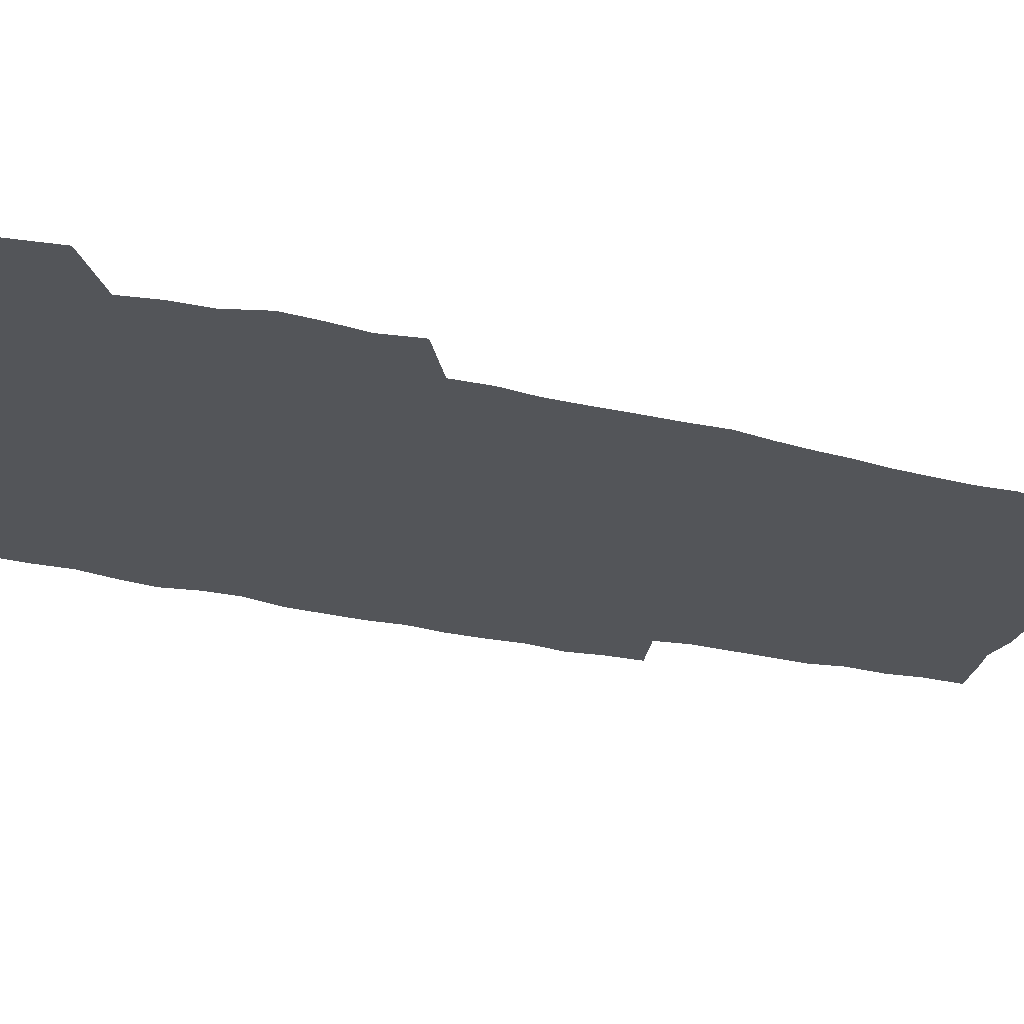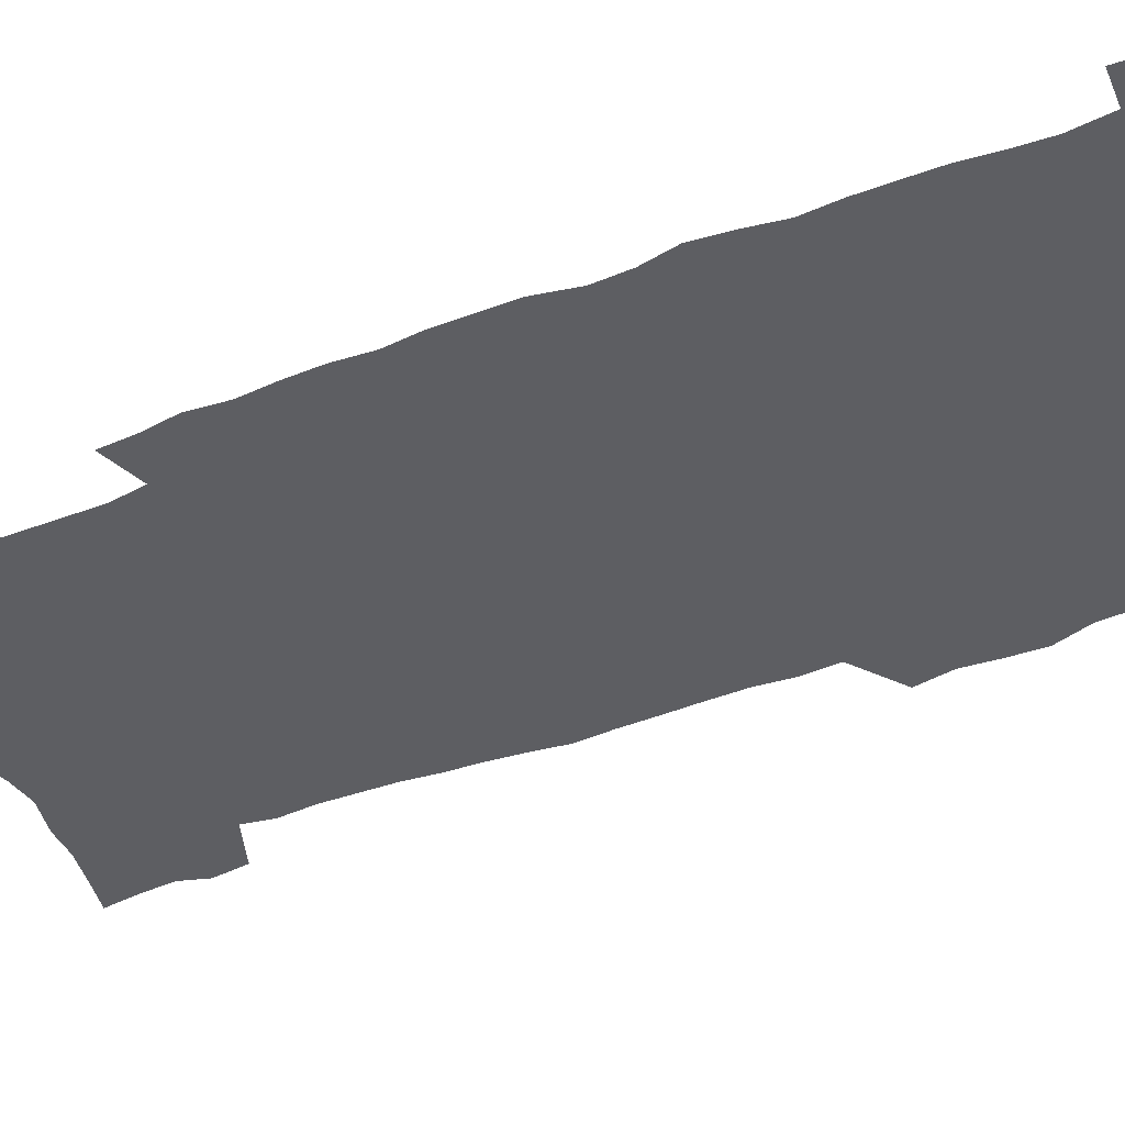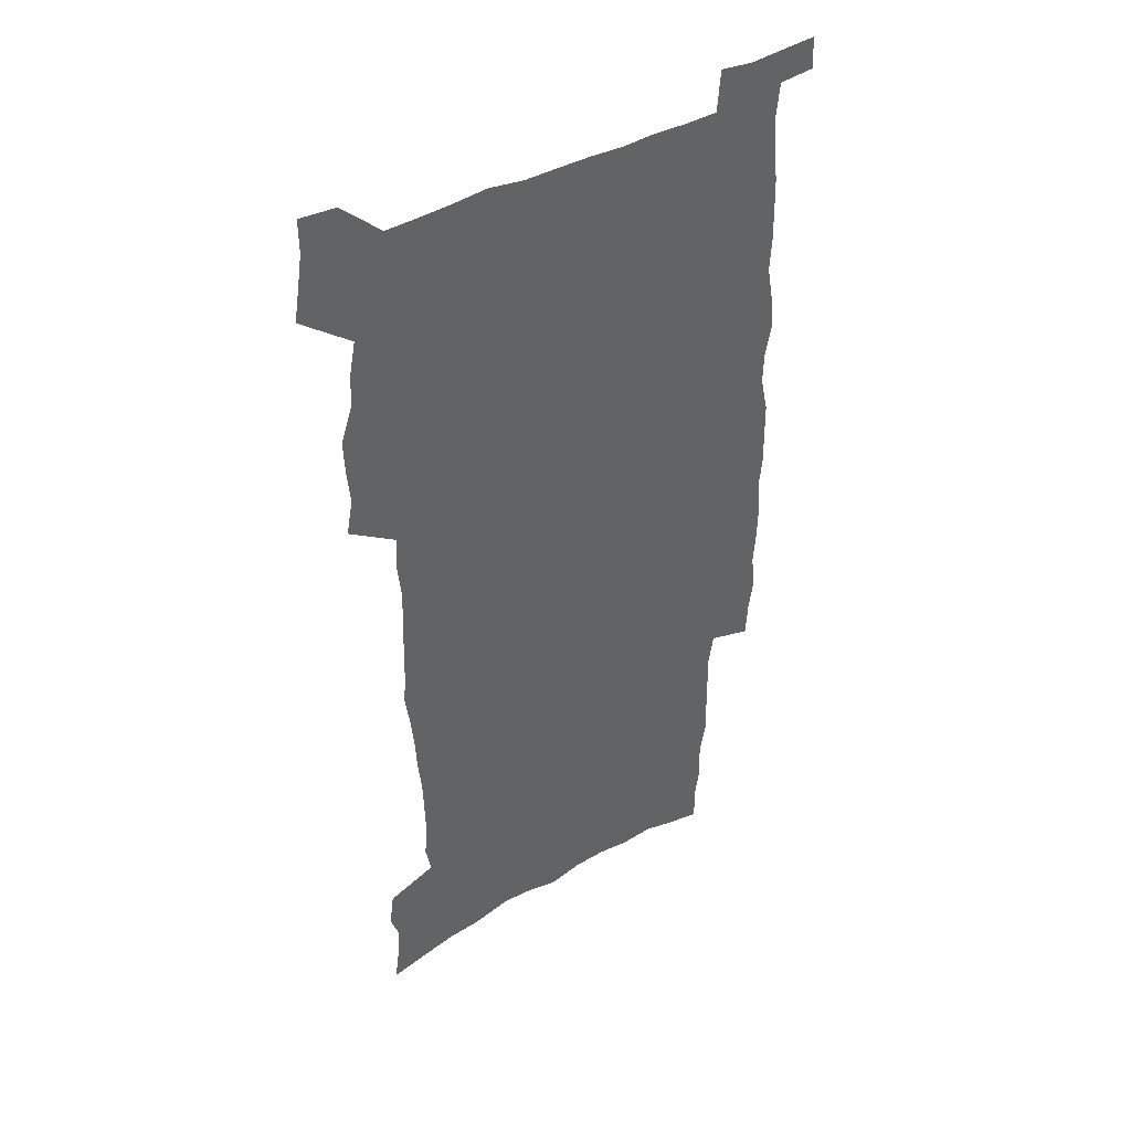
<metadata>
{"format":"obj","ext":"obj","renderer":"f3d","projection":"perspective","resolution":1024,"background":"white","views":[{"elev":-24.0,"azim":-113.0,"up":"+Z"},{"elev":-38.9,"azim":116.3,"up":"+Z"},{"elev":42.9,"azim":-33.2,"up":"+Y"}]}
</metadata>
<code>
v 442 557.6 0
v 444.4 572 0
v 446.6 586.4 0
v 446.5 601.3 0
v 460 151.4 0
v 462.3 167.5 0
v 463.5 182.5 0
v 459.6 194.4 0
v 461.7 210.2 0
v 455.3 447.2 0
v 458.3 463.3 0
v 456.9 478.6 0
v 456.3 493.8 0
v 461.6 509.7 0
v 462.3 524.6 0
v 465.1 539.5 0
v 463.5 555.1 0
v 464.1 569.9 0
v 464 584.7 0
v 462.8 600.2 0
v 476.7 155.8 0
v 479.9 172.9 0
v 482.8 189.1 0
v 479.3 201.1 0
v 483.3 219.1 0
v 480.9 232.2 0
v 482.2 248.3 0
v 481.8 263.3 0
v 481.4 278.5 0
v 479.8 293.1 0
v 479 308.2 0
v 477.6 323.3 0
v 475.5 338.1 0
v 476.6 354.4 0
v 476.9 370.4 0
v 477.5 386.4 0
v 477.8 402.1 0
v 476.3 417.3 0
v 477.2 433 0
v 475.4 448.3 0
v 477.5 463.9 0
v 475.4 479.1 0
v 478.8 494.4 0
v 479.9 509.2 0
v 479.2 524 0
v 482.5 538.6 0
v 481 553.9 0
v 480.4 568.9 0
v 480.7 583.4 0
v 492.9 159.7 0
v 495.4 176.5 0
v 495.4 190.5 0
v 496.7 206.3 0
v 499.3 223.6 0
v 497.1 236.7 0
v 499.9 253.9 0
v 499.3 268.5 0
v 499.8 284 0
v 499.3 298.7 0
v 497.6 313.1 0
v 496.5 328 0
v 496.2 343.2 0
v 495.4 358.3 0
v 496.5 374.3 0
v 496.7 389.5 0
v 495.8 404.3 0
v 495.9 419.4 0
v 495.5 434.5 0
v 494.5 449.5 0
v 495.7 464.7 0
v 496.5 479.6 0
v 496.2 494.4 0
v 497.8 509 0
v 497.7 523.6 0
v 498.4 538 0
v 499.3 552 0
v 497 567.9 0
v 495.6 583.8 0
v 507.3 160.8 0
v 509.8 178.1 0
v 509.9 192.7 0
v 515.7 214.2 0
v 515.9 228.5 0
v 515.7 242.9 0
v 515.1 257 0
v 515.2 272.1 0
v 516.1 287.9 0
v 514.1 301.4 0
v 513.3 316 0
v 513.3 331.4 0
v 511.5 345.5 0
v 512 360.8 0
v 514 377.2 0
v 513.4 391.4 0
v 512.8 406 0
v 512 420.6 0
v 512.7 435.7 0
v 513.1 450.6 0
v 513 465.3 0
v 513.6 479.9 0
v 513.3 494.4 0
v 513.2 508.9 0
v 513.6 523.2 0
v 513.8 537.5 0
v 514 551.8 0
v 512.9 567 0
v 510.5 584.5 0
v 524.3 165.4 0
v 525.2 181 0
v 527.9 199.7 0
v 530 216.9 0
v 529.6 230.2 0
v 531.7 247 0
v 529.9 259.7 0
v 530.2 274.7 0
v 530 289.5 0
v 529.4 303.9 0
v 528 317.8 0
v 529.2 334.3 0
v 529.1 348.9 0
v 527.8 363 0
v 528.1 377.8 0
v 528.7 392.8 0
v 528.3 407 0
v 528.5 421.6 0
v 527.1 436.1 0
v 528.4 451.3 0
v 528.7 465.8 0
v 528.8 480.1 0
v 529.1 494.4 0
v 528.9 508.7 0
v 528.8 522.9 0
v 529.8 536.8 0
v 528.9 551.8 0
v 527.7 567.4 0
v 525.2 585.7 0
v 538.1 164.3 0
v 540.8 184.9 0
v 541.9 201 0
v 542.9 216.4 0
v 544.2 233.3 0
v 544.5 247.8 0
v 544 261.1 0
v 544.4 275.9 0
v 544.4 291.2 0
v 543.8 305.7 0
v 543.3 320.3 0
v 543.2 335.1 0
v 543.3 350.2 0
v 543 364.5 0
v 542.9 379 0
v 542.7 393.2 0
v 542 407 0
v 543.8 423 0
v 543 437.2 0
v 543.5 451.8 0
v 543.4 466.1 0
v 542.6 480.4 0
v 543.8 494.7 0
v 543.6 508.8 0
v 544.5 522.8 0
v 543.8 537.7 0
v 543.5 552 0
v 542.7 567.2 0
v 541.5 583.6 0
v 552.1 161.1 0
v 554.5 183.6 0
v 555.4 200.1 0
v 556.5 217.4 0
v 557.5 233.7 0
v 557.6 248 0
v 558.3 262.9 0
v 557.9 275.8 0
v 558.3 293.3 0
v 557.7 306.8 0
v 557.4 321.1 0
v 557.3 335.9 0
v 557.2 350.6 0
v 557.1 365.3 0
v 557.1 379.7 0
v 557.2 393.9 0
v 557.6 408.8 0
v 557.8 423.3 0
v 557.7 437.6 0
v 558 452.2 0
v 558.3 466.4 0
v 557.9 480.6 0
v 558.5 494.8 0
v 558.2 508.9 0
v 558.4 522.8 0
v 558.3 537.3 0
v 558 551.9 0
v 557.6 566.7 0
v 556.4 583.6 0
v 567.6 165 0
v 568.9 185.2 0
v 569.8 202.4 0
v 570.4 219.5 0
v 570.7 233.5 0
v 571.1 249.6 0
v 571.2 263 0
v 571.1 276.2 0
v 571.5 293.6 0
v 571.7 307.7 0
v 571.5 321.9 0
v 571.5 337 0
v 571.3 351.4 0
v 571.1 366 0
v 570.8 379.5 0
v 571.9 395.3 0
v 571.9 409.4 0
v 572.1 423.4 0
v 572 437.8 0
v 572.2 452 0
v 572.4 466.8 0
v 572.4 480.8 0
v 572.6 494.9 0
v 572.5 509 0
v 572.4 523.3 0
v 572.7 537 0
v 572.3 552.6 0
v 572.1 567.1 0
v 571.3 583.5 0
v 582.1 165.6 0
v 582.7 185 0
v 583.7 200 0
v 583.9 217.5 0
v 584.2 233.7 0
v 584.7 247.8 0
v 584.6 262.7 0
v 584.8 276.3 0
v 585.9 291.1 0
v 585.5 307.7 0
v 585.4 321.9 0
v 585.4 337 0
v 585.4 351.7 0
v 585.2 366.6 0
v 585.6 381.3 0
v 585.7 395.4 0
v 585.8 410 0
v 586.3 423.7 0
v 586.3 438 0
v 586.3 452.1 0
v 586.4 466.6 0
v 586.7 480.8 0
v 586.7 495 0
v 586.7 509.1 0
v 586.7 523.2 0
v 586.8 537.8 0
v 587 551.8 0
v 586.8 566.9 0
v 586.4 582.7 0
v 596.5 163.8 0
v 596.7 181.8 0
v 597.8 198.6 0
v 597.4 217.7 0
v 598.1 231.9 0
v 598.5 246.7 0
v 598.6 261.6 0
v 598.5 277.6 0
v 599.8 290.4 0
v 599.2 307.3 0
v 599.4 321.7 0
v 599.6 335.9 0
v 599.3 352.2 0
v 599.3 366.8 0
v 599.5 381.1 0
v 599.8 395.3 0
v 600.3 409.5 0
v 600.3 423.9 0
v 600.4 438 0
v 600.6 452.1 0
v 600.9 466 0
v 601 480.9 0
v 601 495.2 0
v 600.9 509.3 0
v 601.1 523.6 0
v 601.1 537.7 0
v 601.4 552.4 0
v 601.4 567 0
v 601.1 583.4 0
v 610.7 164.9 0
v 610.2 184.7 0
v 612.3 197.1 0
v 611.8 214.7 0
v 612.1 230 0
v 612.9 244.5 0
v 613.2 259.6 0
v 613 275.5 0
v 613.5 290.1 0
v 612.8 307.1 0
v 613.7 321 0
v 613.5 336.2 0
v 614 350.7 0
v 613.7 365.7 0
v 614 380.1 0
v 614.2 394.6 0
v 614.5 409 0
v 614.9 423.3 0
v 614.8 437.8 0
v 615.4 452.1 0
v 614.8 467.7 0
v 615.8 481.5 0
v 615.3 495.5 0
v 615.4 509.6 0
v 615.5 523.8 0
v 614.8 537.4 0
v 615.9 553 0
v 615.7 566.8 0
v 615.8 582.8 0
v 625.7 161 0
v 624.9 179.9 0
v 626.6 194.2 0
v 626.4 211.4 0
v 626.5 227.4 0
v 627.6 242.1 0
v 627.8 257.8 0
v 627.6 273.8 0
v 628 289 0
v 627 305.2 0
v 628.6 319.2 0
v 628.7 334.2 0
v 628.6 349.4 0
v 629 364 0
v 628.6 379 0
v 629.4 393.4 0
v 630.1 407.8 0
v 630.7 422.4 0
v 630.2 437.4 0
v 630 452.2 0
v 628.9 467.1 0
v 630.8 481.3 0
v 630.6 495.6 0
v 631.7 510.2 0
v 630.9 524.5 0
v 630.1 538.8 0
v 630.5 553.3 0
v 630.2 567.6 0
v 630.5 583 0
v 632 601.6 0
v 640.2 158 0
v 640.1 175.3 0
v 642.2 189.6 0
v 641.6 207.6 0
v 644.2 221.7 0
v 644 237.9 0
v 643.8 254.1 0
v 643.6 270.2 0
v 645.9 284.5 0
v 644.6 301.1 0
v 645 316.3 0
v 644 332.1 0
v 645.6 346.6 0
v 645 361.9 0
v 646.3 376.4 0
v 646.7 391.2 0
v 647.8 406 0
v 646.8 421.4 0
v 647 436.4 0
v 646.3 451.6 0
v 646.3 466.6 0
v 644.9 481.4 0
v 645.7 495.5 0
v 647.4 510.5 0
v 646.1 525.1 0
v 644.7 539.2 0
v 646.4 554.1 0
v 644.8 568.3 0
v 645.3 583.5 0
v 646.7 599.9 0
v 665.3 279 0
v 666.1 294.7 0
v 668.2 309.5 0
v 666.5 326.2 0
v 667.7 341.3 0
v 667.9 356.8 0
v 666.5 372.8 0
v 667.9 387.8 0
v 667.7 403.2 0
v 667.5 418.6 0
v 664 435.5 0
v 664.5 450.4 0
v 667.4 465.2 0
v 665.7 480.6 0
v 663 495.9 0
v 663.9 510.9 0
v 663.6 525.7 0
v 663.3 540.5 0
v 661.5 555.2 0
v 660.4 569.6 0
v 662.1 586.1 0
v 661.9 600.9 0
v 677.7 587.4 0
v 677 601.9 0
f 16 17 1
f 1 17 2
f 17 18 2
f 2 18 3
f 18 19 3
f 3 19 4
f 19 20 4
f 5 21 6
f 21 22 6
f 6 22 7
f 22 23 7
f 7 23 8
f 23 24 8
f 8 24 9
f 24 25 9
f 39 40 10
f 10 40 11
f 40 41 11
f 11 41 12
f 41 42 12
f 12 42 13
f 42 43 13
f 13 43 14
f 43 44 14
f 14 44 15
f 44 45 15
f 15 45 16
f 45 46 16
f 16 46 17
f 46 47 17
f 17 47 18
f 47 48 18
f 18 48 19
f 48 49 19
f 19 49 20
f 21 50 22
f 50 51 22
f 22 51 23
f 51 52 23
f 23 52 24
f 52 53 24
f 24 53 25
f 53 54 25
f 25 54 26
f 54 55 26
f 26 55 27
f 55 56 27
f 27 56 28
f 56 57 28
f 28 57 29
f 57 58 29
f 29 58 30
f 58 59 30
f 30 59 31
f 59 60 31
f 31 60 32
f 60 61 32
f 32 61 33
f 61 62 33
f 33 62 34
f 62 63 34
f 34 63 35
f 63 64 35
f 35 64 36
f 64 65 36
f 36 65 37
f 65 66 37
f 37 66 38
f 66 67 38
f 38 67 39
f 67 68 39
f 39 68 40
f 68 69 40
f 40 69 41
f 69 70 41
f 41 70 42
f 70 71 42
f 42 71 43
f 71 72 43
f 43 72 44
f 72 73 44
f 44 73 45
f 73 74 45
f 45 74 46
f 74 75 46
f 46 75 47
f 75 76 47
f 47 76 48
f 76 77 48
f 48 77 49
f 77 78 49
f 50 79 51
f 79 80 51
f 51 80 52
f 80 81 52
f 52 81 53
f 81 82 53
f 53 82 54
f 82 83 54
f 54 83 55
f 83 84 55
f 55 84 56
f 84 85 56
f 56 85 57
f 85 86 57
f 57 86 58
f 86 87 58
f 58 87 59
f 87 88 59
f 59 88 60
f 88 89 60
f 60 89 61
f 89 90 61
f 61 90 62
f 90 91 62
f 62 91 63
f 91 92 63
f 63 92 64
f 92 93 64
f 64 93 65
f 93 94 65
f 65 94 66
f 94 95 66
f 66 95 67
f 95 96 67
f 67 96 68
f 96 97 68
f 68 97 69
f 97 98 69
f 69 98 70
f 98 99 70
f 70 99 71
f 99 100 71
f 71 100 72
f 100 101 72
f 72 101 73
f 101 102 73
f 73 102 74
f 102 103 74
f 74 103 75
f 103 104 75
f 75 104 76
f 104 105 76
f 76 105 77
f 105 106 77
f 77 106 78
f 106 107 78
f 79 108 80
f 108 109 80
f 80 109 81
f 109 110 81
f 81 110 82
f 110 111 82
f 82 111 83
f 111 112 83
f 83 112 84
f 112 113 84
f 84 113 85
f 113 114 85
f 85 114 86
f 114 115 86
f 86 115 87
f 115 116 87
f 87 116 88
f 116 117 88
f 88 117 89
f 117 118 89
f 89 118 90
f 118 119 90
f 90 119 91
f 119 120 91
f 91 120 92
f 120 121 92
f 92 121 93
f 121 122 93
f 93 122 94
f 122 123 94
f 94 123 95
f 123 124 95
f 95 124 96
f 124 125 96
f 96 125 97
f 125 126 97
f 97 126 98
f 126 127 98
f 98 127 99
f 127 128 99
f 99 128 100
f 128 129 100
f 100 129 101
f 129 130 101
f 101 130 102
f 130 131 102
f 102 131 103
f 131 132 103
f 103 132 104
f 132 133 104
f 104 133 105
f 133 134 105
f 105 134 106
f 134 135 106
f 106 135 107
f 135 136 107
f 108 137 109
f 137 138 109
f 109 138 110
f 138 139 110
f 110 139 111
f 139 140 111
f 111 140 112
f 140 141 112
f 112 141 113
f 141 142 113
f 113 142 114
f 142 143 114
f 114 143 115
f 143 144 115
f 115 144 116
f 144 145 116
f 116 145 117
f 145 146 117
f 117 146 118
f 146 147 118
f 118 147 119
f 147 148 119
f 119 148 120
f 148 149 120
f 120 149 121
f 149 150 121
f 121 150 122
f 150 151 122
f 122 151 123
f 151 152 123
f 123 152 124
f 152 153 124
f 124 153 125
f 153 154 125
f 125 154 126
f 154 155 126
f 126 155 127
f 155 156 127
f 127 156 128
f 156 157 128
f 128 157 129
f 157 158 129
f 129 158 130
f 158 159 130
f 130 159 131
f 159 160 131
f 131 160 132
f 160 161 132
f 132 161 133
f 161 162 133
f 133 162 134
f 162 163 134
f 134 163 135
f 163 164 135
f 135 164 136
f 164 165 136
f 137 166 138
f 166 167 138
f 138 167 139
f 167 168 139
f 139 168 140
f 168 169 140
f 140 169 141
f 169 170 141
f 141 170 142
f 170 171 142
f 142 171 143
f 171 172 143
f 143 172 144
f 172 173 144
f 144 173 145
f 173 174 145
f 145 174 146
f 174 175 146
f 146 175 147
f 175 176 147
f 147 176 148
f 176 177 148
f 148 177 149
f 177 178 149
f 149 178 150
f 178 179 150
f 150 179 151
f 179 180 151
f 151 180 152
f 180 181 152
f 152 181 153
f 181 182 153
f 153 182 154
f 182 183 154
f 154 183 155
f 183 184 155
f 155 184 156
f 184 185 156
f 156 185 157
f 185 186 157
f 157 186 158
f 186 187 158
f 158 187 159
f 187 188 159
f 159 188 160
f 188 189 160
f 160 189 161
f 189 190 161
f 161 190 162
f 190 191 162
f 162 191 163
f 191 192 163
f 163 192 164
f 192 193 164
f 164 193 165
f 193 194 165
f 166 195 167
f 195 196 167
f 167 196 168
f 196 197 168
f 168 197 169
f 197 198 169
f 169 198 170
f 198 199 170
f 170 199 171
f 199 200 171
f 171 200 172
f 200 201 172
f 172 201 173
f 201 202 173
f 173 202 174
f 202 203 174
f 174 203 175
f 203 204 175
f 175 204 176
f 204 205 176
f 176 205 177
f 205 206 177
f 177 206 178
f 206 207 178
f 178 207 179
f 207 208 179
f 179 208 180
f 208 209 180
f 180 209 181
f 209 210 181
f 181 210 182
f 210 211 182
f 182 211 183
f 211 212 183
f 183 212 184
f 212 213 184
f 184 213 185
f 213 214 185
f 185 214 186
f 214 215 186
f 186 215 187
f 215 216 187
f 187 216 188
f 216 217 188
f 188 217 189
f 217 218 189
f 189 218 190
f 218 219 190
f 190 219 191
f 219 220 191
f 191 220 192
f 220 221 192
f 192 221 193
f 221 222 193
f 193 222 194
f 222 223 194
f 195 224 196
f 224 225 196
f 196 225 197
f 225 226 197
f 197 226 198
f 226 227 198
f 198 227 199
f 227 228 199
f 199 228 200
f 228 229 200
f 200 229 201
f 229 230 201
f 201 230 202
f 230 231 202
f 202 231 203
f 231 232 203
f 203 232 204
f 232 233 204
f 204 233 205
f 233 234 205
f 205 234 206
f 234 235 206
f 206 235 207
f 235 236 207
f 207 236 208
f 236 237 208
f 208 237 209
f 237 238 209
f 209 238 210
f 238 239 210
f 210 239 211
f 239 240 211
f 211 240 212
f 240 241 212
f 212 241 213
f 241 242 213
f 213 242 214
f 242 243 214
f 214 243 215
f 243 244 215
f 215 244 216
f 244 245 216
f 216 245 217
f 245 246 217
f 217 246 218
f 246 247 218
f 218 247 219
f 247 248 219
f 219 248 220
f 248 249 220
f 220 249 221
f 249 250 221
f 221 250 222
f 250 251 222
f 222 251 223
f 251 252 223
f 224 253 225
f 253 254 225
f 225 254 226
f 254 255 226
f 226 255 227
f 255 256 227
f 227 256 228
f 256 257 228
f 228 257 229
f 257 258 229
f 229 258 230
f 258 259 230
f 230 259 231
f 259 260 231
f 231 260 232
f 260 261 232
f 232 261 233
f 261 262 233
f 233 262 234
f 262 263 234
f 234 263 235
f 263 264 235
f 235 264 236
f 264 265 236
f 236 265 237
f 265 266 237
f 237 266 238
f 266 267 238
f 238 267 239
f 267 268 239
f 239 268 240
f 268 269 240
f 240 269 241
f 269 270 241
f 241 270 242
f 270 271 242
f 242 271 243
f 271 272 243
f 243 272 244
f 272 273 244
f 244 273 245
f 273 274 245
f 245 274 246
f 274 275 246
f 246 275 247
f 275 276 247
f 247 276 248
f 276 277 248
f 248 277 249
f 277 278 249
f 249 278 250
f 278 279 250
f 250 279 251
f 279 280 251
f 251 280 252
f 280 281 252
f 253 282 254
f 282 283 254
f 254 283 255
f 283 284 255
f 255 284 256
f 284 285 256
f 256 285 257
f 285 286 257
f 257 286 258
f 286 287 258
f 258 287 259
f 287 288 259
f 259 288 260
f 288 289 260
f 260 289 261
f 289 290 261
f 261 290 262
f 290 291 262
f 262 291 263
f 291 292 263
f 263 292 264
f 292 293 264
f 264 293 265
f 293 294 265
f 265 294 266
f 294 295 266
f 266 295 267
f 295 296 267
f 267 296 268
f 296 297 268
f 268 297 269
f 297 298 269
f 269 298 270
f 298 299 270
f 270 299 271
f 299 300 271
f 271 300 272
f 300 301 272
f 272 301 273
f 301 302 273
f 273 302 274
f 302 303 274
f 274 303 275
f 303 304 275
f 275 304 276
f 304 305 276
f 276 305 277
f 305 306 277
f 277 306 278
f 306 307 278
f 278 307 279
f 307 308 279
f 279 308 280
f 308 309 280
f 280 309 281
f 309 310 281
f 282 311 283
f 311 312 283
f 283 312 284
f 312 313 284
f 284 313 285
f 313 314 285
f 285 314 286
f 314 315 286
f 286 315 287
f 315 316 287
f 287 316 288
f 316 317 288
f 288 317 289
f 317 318 289
f 289 318 290
f 318 319 290
f 290 319 291
f 319 320 291
f 291 320 292
f 320 321 292
f 292 321 293
f 321 322 293
f 293 322 294
f 322 323 294
f 294 323 295
f 323 324 295
f 295 324 296
f 324 325 296
f 296 325 297
f 325 326 297
f 297 326 298
f 326 327 298
f 298 327 299
f 327 328 299
f 299 328 300
f 328 329 300
f 300 329 301
f 329 330 301
f 301 330 302
f 330 331 302
f 302 331 303
f 331 332 303
f 303 332 304
f 332 333 304
f 304 333 305
f 333 334 305
f 305 334 306
f 334 335 306
f 306 335 307
f 335 336 307
f 307 336 308
f 336 337 308
f 308 337 309
f 337 338 309
f 309 338 310
f 338 339 310
f 311 341 312
f 341 342 312
f 312 342 313
f 342 343 313
f 313 343 314
f 343 344 314
f 314 344 315
f 344 345 315
f 315 345 316
f 345 346 316
f 316 346 317
f 346 347 317
f 317 347 318
f 347 348 318
f 318 348 319
f 348 349 319
f 319 349 320
f 349 350 320
f 320 350 321
f 350 351 321
f 321 351 322
f 351 352 322
f 322 352 323
f 352 353 323
f 323 353 324
f 353 354 324
f 324 354 325
f 354 355 325
f 325 355 326
f 355 356 326
f 326 356 327
f 356 357 327
f 327 357 328
f 357 358 328
f 328 358 329
f 358 359 329
f 329 359 330
f 359 360 330
f 330 360 331
f 360 361 331
f 331 361 332
f 361 362 332
f 332 362 333
f 362 363 333
f 333 363 334
f 363 364 334
f 334 364 335
f 364 365 335
f 335 365 336
f 365 366 336
f 336 366 337
f 366 367 337
f 337 367 338
f 367 368 338
f 338 368 339
f 368 369 339
f 339 369 340
f 369 370 340
f 349 371 350
f 371 372 350
f 350 372 351
f 372 373 351
f 351 373 352
f 373 374 352
f 352 374 353
f 374 375 353
f 353 375 354
f 375 376 354
f 354 376 355
f 376 377 355
f 355 377 356
f 377 378 356
f 356 378 357
f 378 379 357
f 357 379 358
f 379 380 358
f 358 380 359
f 380 381 359
f 359 381 360
f 381 382 360
f 360 382 361
f 382 383 361
f 361 383 362
f 383 384 362
f 362 384 363
f 384 385 363
f 363 385 364
f 385 386 364
f 364 386 365
f 386 387 365
f 365 387 366
f 387 388 366
f 366 388 367
f 388 389 367
f 367 389 368
f 389 390 368
f 368 390 369
f 390 391 369
f 369 391 370
f 391 392 370
f 391 393 392
f 393 394 392

</code>
